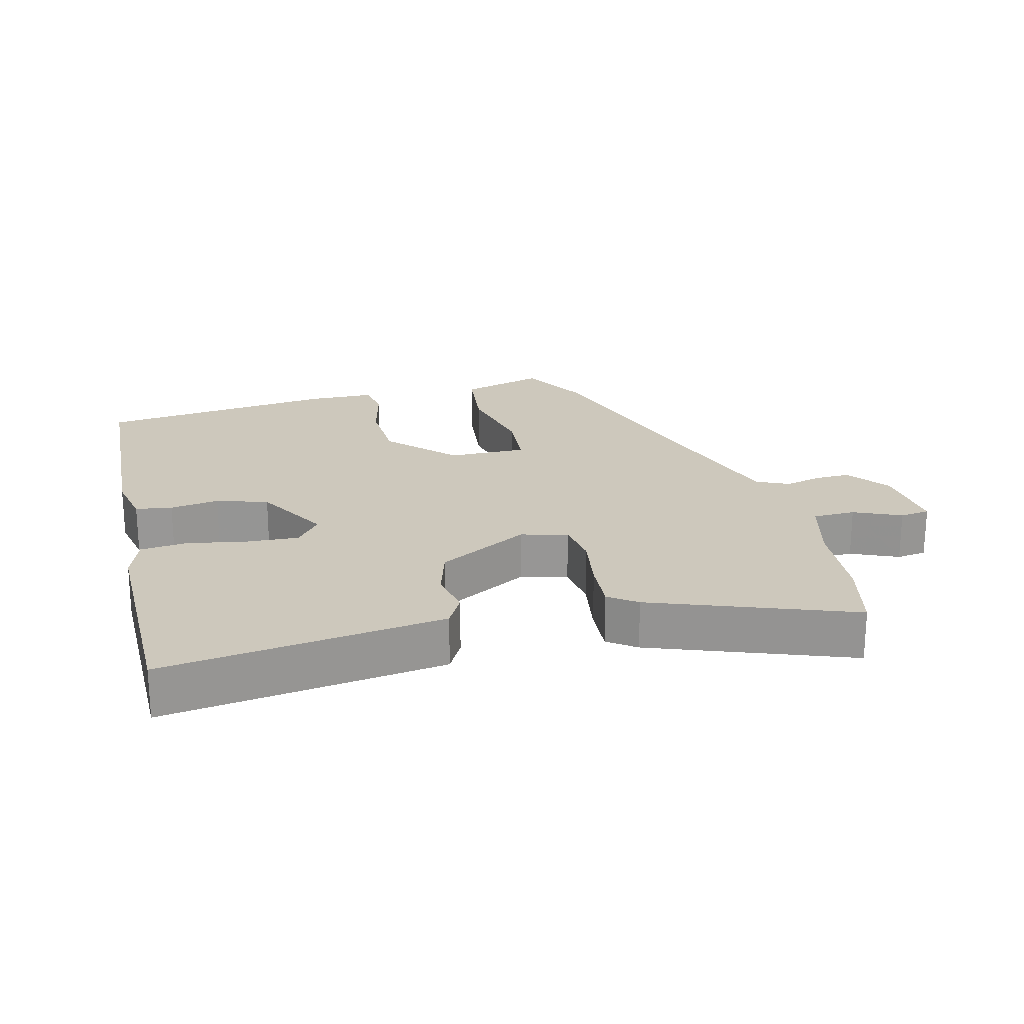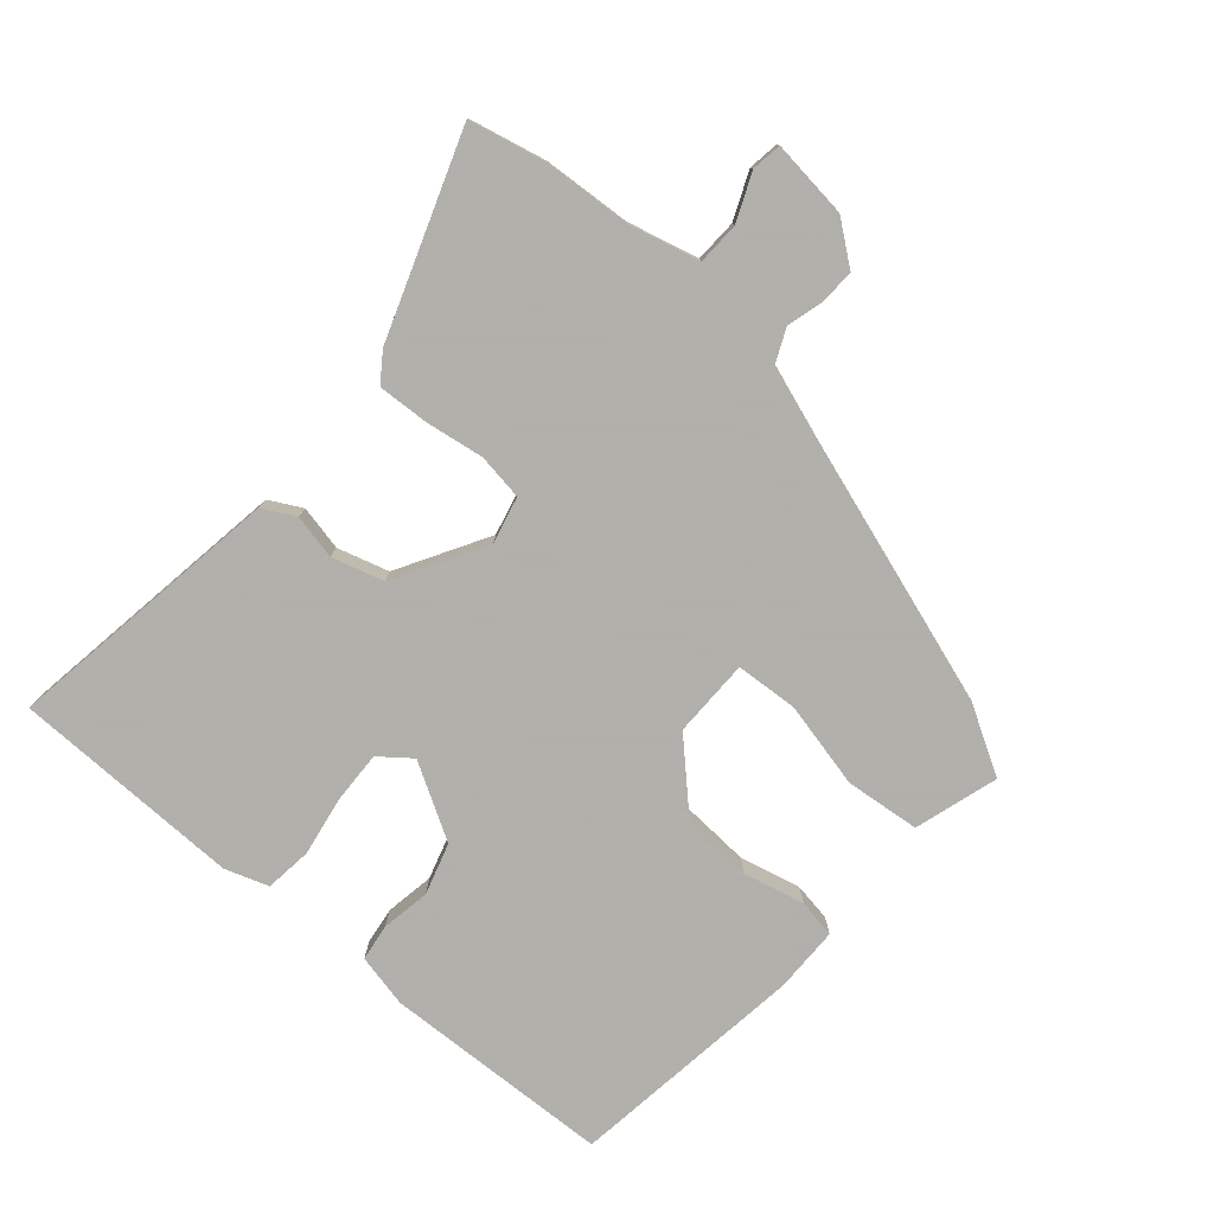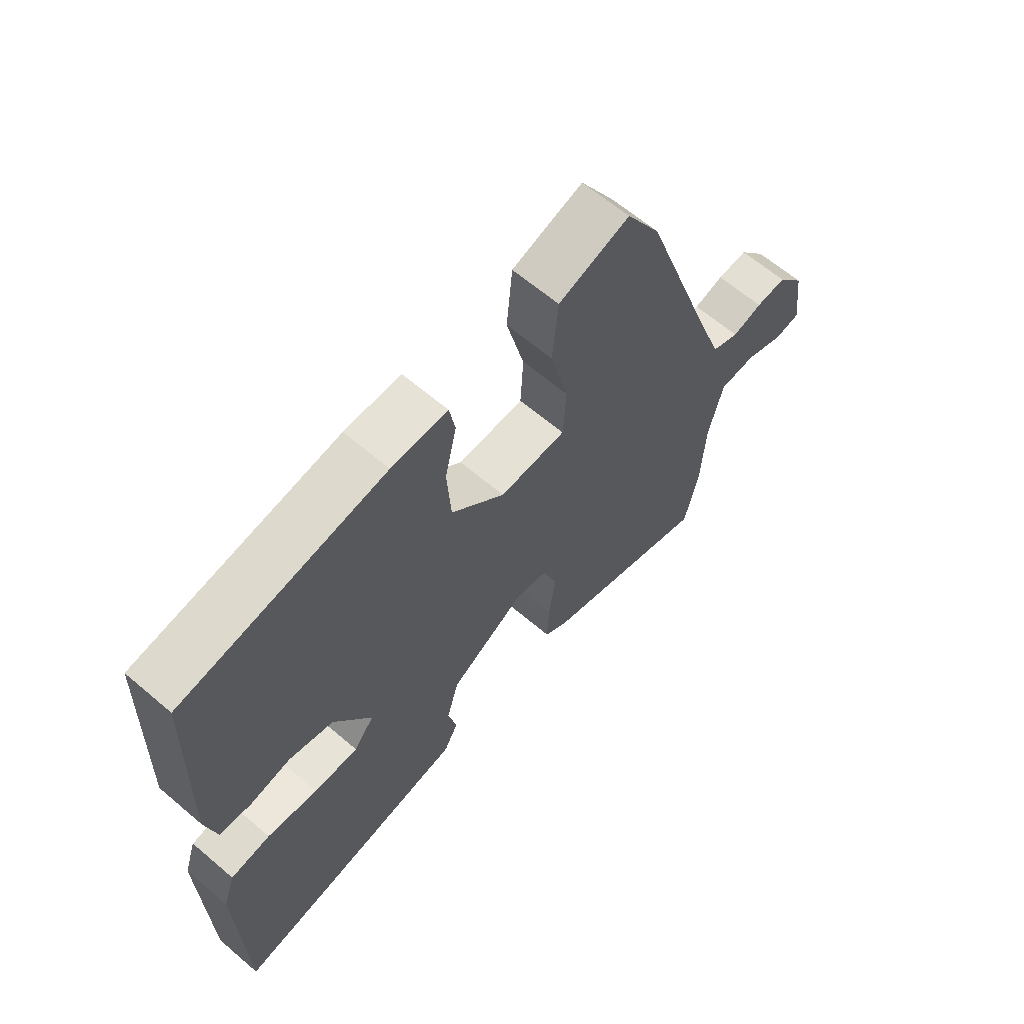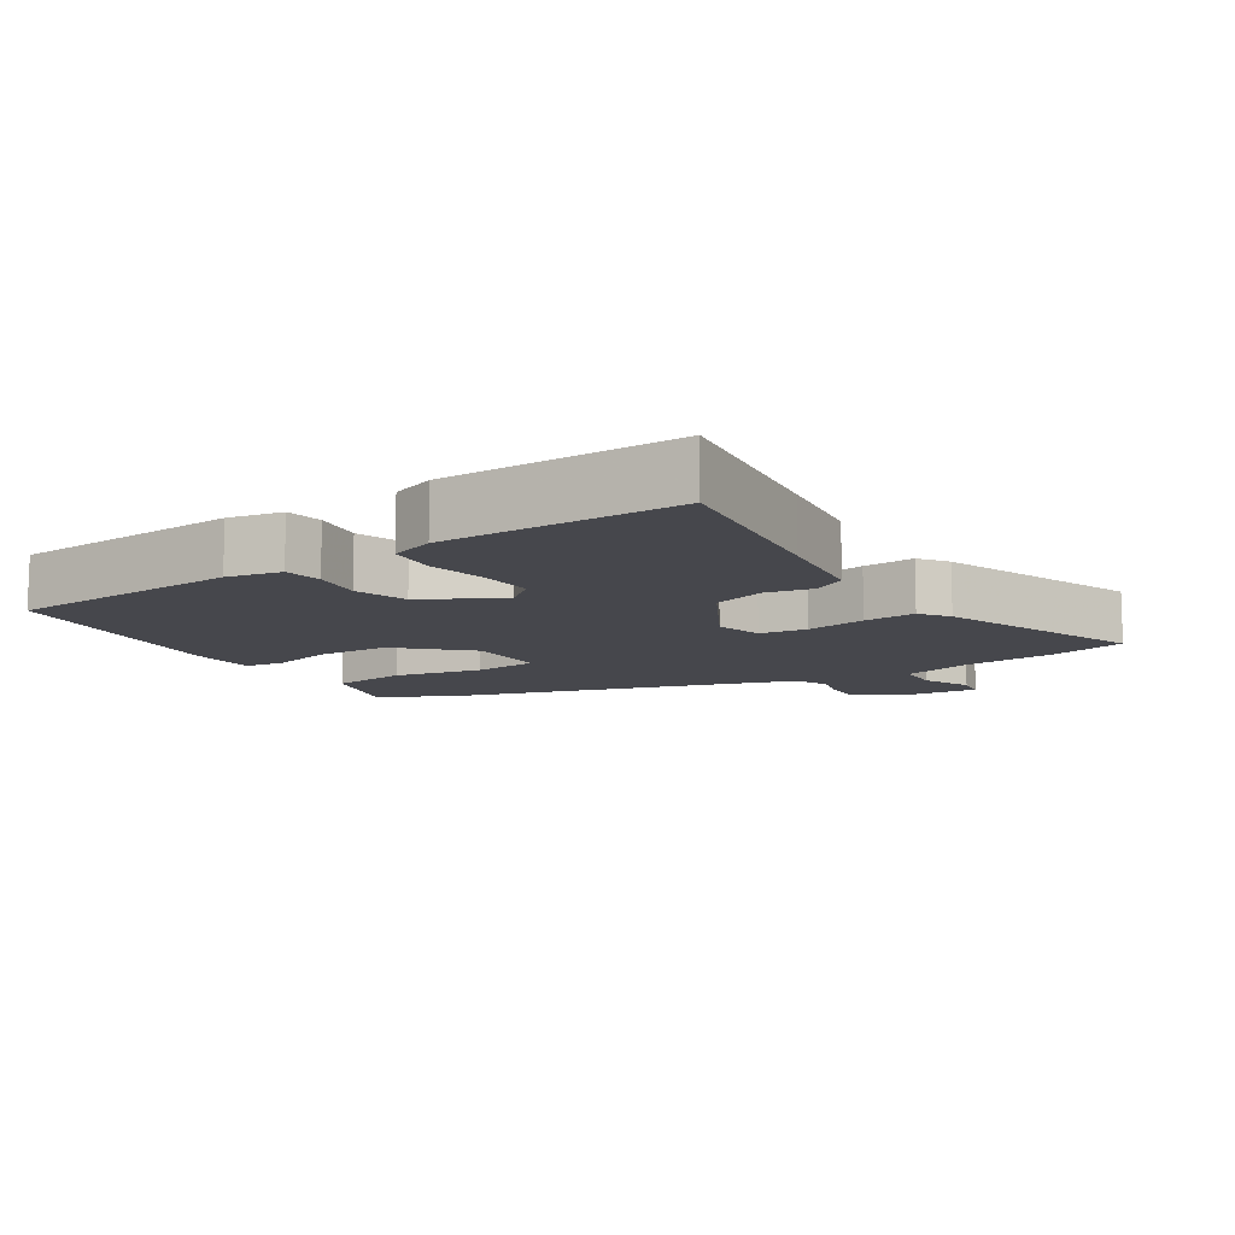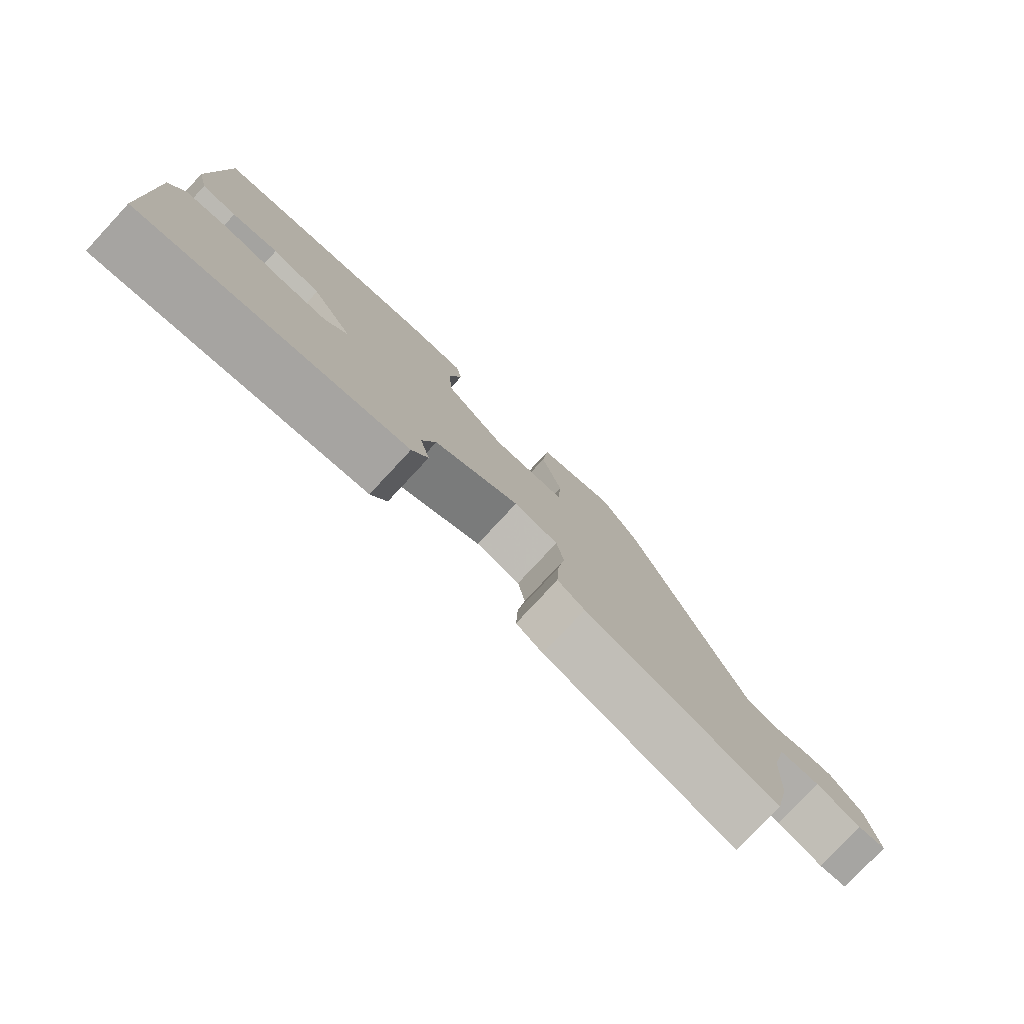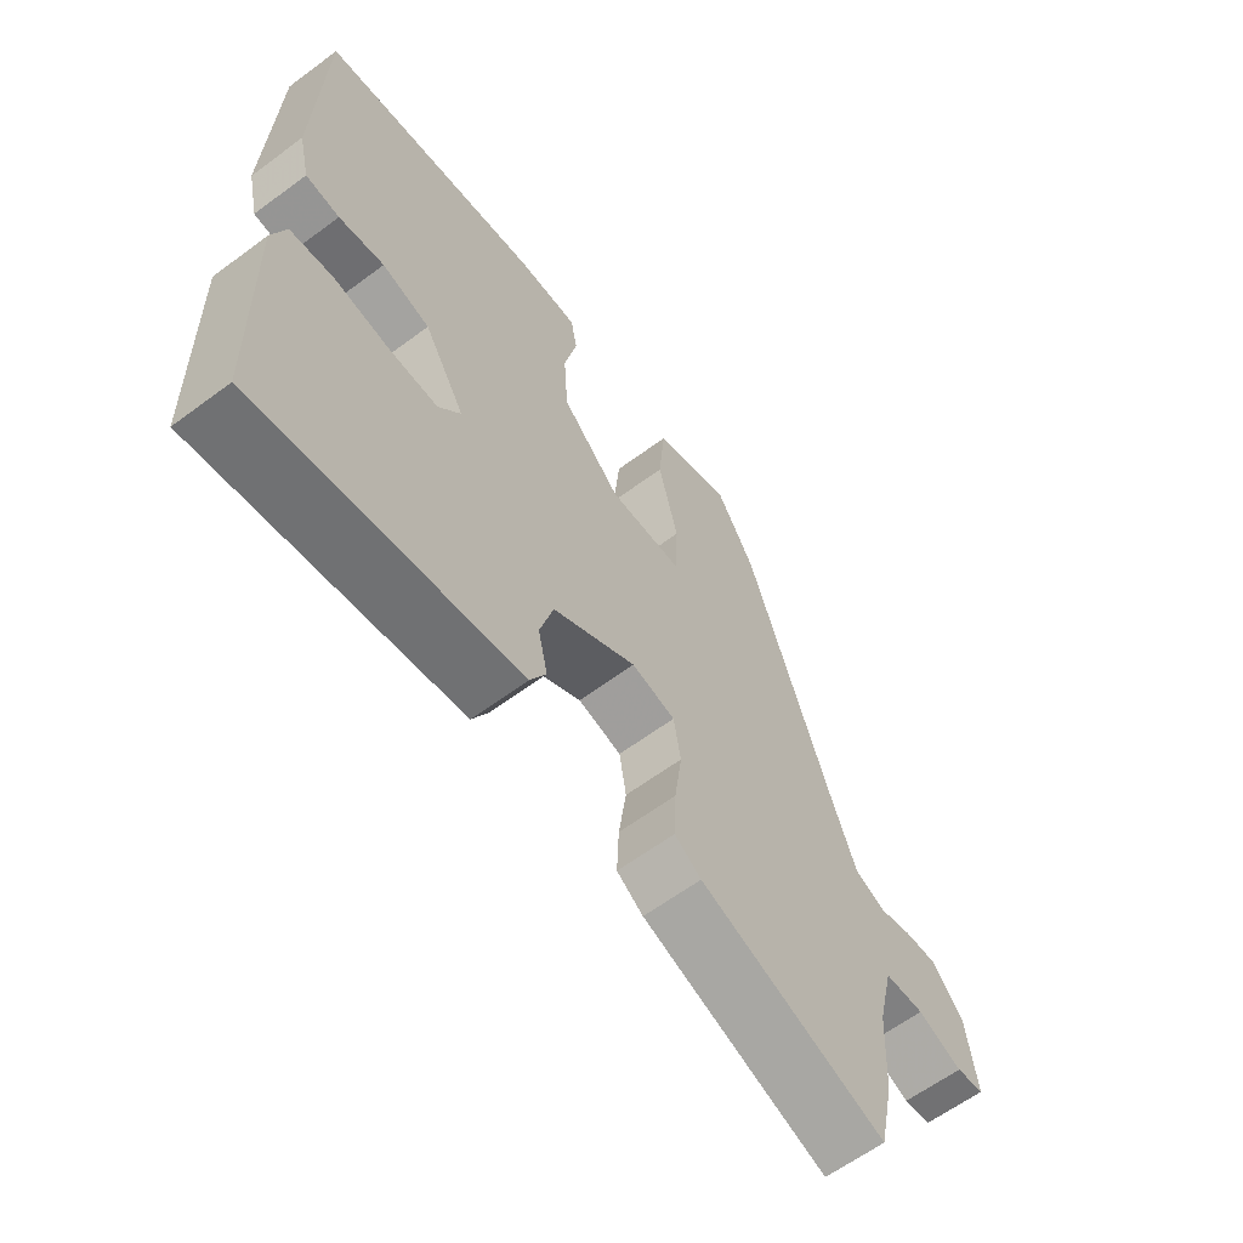
<metadata>
{"format":"obj","ext":"obj","renderer":"f3d","projection":"perspective","resolution":1024,"background":"white","views":[{"elev":22.1,"azim":167.2,"up":"+Y"},{"elev":-78.4,"azim":-130.1,"up":"+Y"},{"elev":63.5,"azim":130.7,"up":"+Z"},{"elev":-11.0,"azim":124.3,"up":"+Y"},{"elev":-79.4,"azim":137.0,"up":"+Z"},{"elev":-62.2,"azim":127.0,"up":"+Z"}]}
</metadata>
<code>
v 0.491 0.07 -0.519
v 0.22 0.07 -0.475
v 0.079 0.07 -0.452
v 0.054 0.07 -0.404
v 0.069 0.07 -0.338
v 0.048 0.07 -0.262
v -0.084 0.07 -0.184
v -0.153 0.07 -0.2
v -0.164 0.07 -0.268
v -0.152 0.07 -0.355
v -0.149 0.07 -0.43
v -0.191 0.07 -0.459
v -0.487 0.07 -0.561
v -0.511 0.07 -0.449
v -0.518 0.07 -0.319
v -0.543 0.07 -0.214
v -0.606 0.07 -0.211
v -0.676 0.07 -0.24
v -0.72 0.07 -0.233
v -0.705 0.07 -0.118
v -0.657 0.07 -0.057
v -0.604 0.07 -0.06
v -0.552 0.07 -0.075
v -0.504 0.07 -0.054
v -0.465 0.07 0.055
v -0.333 0.07 0.443
v -0.274 0.07 0.543
v -0.151 0.07 0.504
v -0.141 0.07 0.394
v -0.172 0.07 0.267
v -0.167 0.07 0.175
v -0.052 0.07 0.173
v 0.041 0.07 0.265
v 0.048 0.07 0.368
v 0.028 0.07 0.459
v 0.038 0.07 0.515
v 0.135 0.07 0.515
v 0.485 0.07 0.464
v 0.495 0.07 0.127
v 0.477 0.07 0.049
v 0.423 0.07 0.042
v 0.351 0.07 0.055
v 0.275 0.07 0.033
v 0.21 0.07 -0.076
v 0.245 0.07 -0.122
v 0.322 0.07 -0.12
v 0.41 0.07 -0.106
v 0.479 0.07 -0.115
v 0.5 0.07 -0.179
v 0.491 0 -0.519
v 0.22 0 -0.475
v 0.079 0 -0.452
v 0.054 0 -0.404
v 0.069 0 -0.338
v 0.048 0 -0.262
v -0.084 0 -0.184
v -0.153 0 -0.2
v -0.164 0 -0.268
v -0.152 0 -0.355
v -0.149 0 -0.43
v -0.191 0 -0.459
v -0.487 0 -0.561
v -0.511 0 -0.449
v -0.518 0 -0.319
v -0.543 0 -0.214
v -0.606 0 -0.211
v -0.676 0 -0.24
v -0.72 0 -0.233
v -0.705 0 -0.118
v -0.657 0 -0.057
v -0.604 0 -0.06
v -0.552 0 -0.075
v -0.504 0 -0.054
v -0.465 0 0.055
v -0.333 0 0.443
v -0.274 0 0.543
v -0.151 0 0.504
v -0.141 0 0.394
v -0.172 0 0.267
v -0.167 0 0.175
v -0.052 0 0.173
v 0.041 0 0.265
v 0.048 0 0.368
v 0.028 0 0.459
v 0.038 0 0.515
v 0.135 0 0.515
v 0.485 0 0.464
v 0.495 0 0.127
v 0.477 0 0.049
v 0.423 0 0.042
v 0.351 0 0.055
v 0.275 0 0.033
v 0.21 0 -0.076
v 0.245 0 -0.122
v 0.322 0 -0.12
v 0.41 0 -0.106
v 0.479 0 -0.115
v 0.5 0 -0.179
f 46 47 48 49
f 45 46 49 1
f 44 45 1 2
f 39 40 41 42
f 39 42 43
f 38 39 43
f 37 38 43 44
f 34 35 36 37
f 33 34 37 44
f 27 28 29 30
f 25 26 27 30
f 24 25 30 31
f 20 21 22 23
f 18 19 20 23
f 17 18 23 24
f 16 17 24 31
f 12 13 14 15
f 9 10 11 12
f 9 12 15 16
f 2 3 4 5
f 2 5 6
f 32 33 44 2
f 8 9 16 31
f 7 8 31 32
f 6 7 32
f 2 6 32
f 98 97 96 95
f 50 98 95 94
f 51 50 94 93
f 91 90 89 88
f 92 91 88
f 92 88 87
f 93 92 87 86
f 86 85 84 83
f 93 86 83 82
f 79 78 77 76
f 79 76 75 74
f 80 79 74 73
f 72 71 70 69
f 72 69 68 67
f 73 72 67 66
f 80 73 66 65
f 64 63 62 61
f 61 60 59 58
f 65 64 61 58
f 54 53 52 51
f 55 54 51
f 51 93 82 81
f 80 65 58 57
f 81 80 57 56
f 81 56 55
f 81 55 51
f 1 50 51 2
f 2 51 52 3
f 3 52 53 4
f 4 53 54 5
f 5 54 55 6
f 6 55 56 7
f 7 56 57 8
f 8 57 58 9
f 9 58 59 10
f 10 59 60 11
f 11 60 61 12
f 12 61 62 13
f 13 62 63 14
f 14 63 64 15
f 15 64 65 16
f 16 65 66 17
f 17 66 67 18
f 18 67 68 19
f 19 68 69 20
f 20 69 70 21
f 21 70 71 22
f 22 71 72 23
f 23 72 73 24
f 24 73 74 25
f 25 74 75 26
f 26 75 76 27
f 27 76 77 28
f 28 77 78 29
f 29 78 79 30
f 30 79 80 31
f 31 80 81 32
f 32 81 82 33
f 33 82 83 34
f 34 83 84 35
f 35 84 85 36
f 36 85 86 37
f 37 86 87 38
f 38 87 88 39
f 39 88 89 40
f 40 89 90 41
f 41 90 91 42
f 42 91 92 43
f 43 92 93 44
f 44 93 94 45
f 45 94 95 46
f 46 95 96 47
f 47 96 97 48
f 48 97 98 49
f 49 98 50 1

</code>
